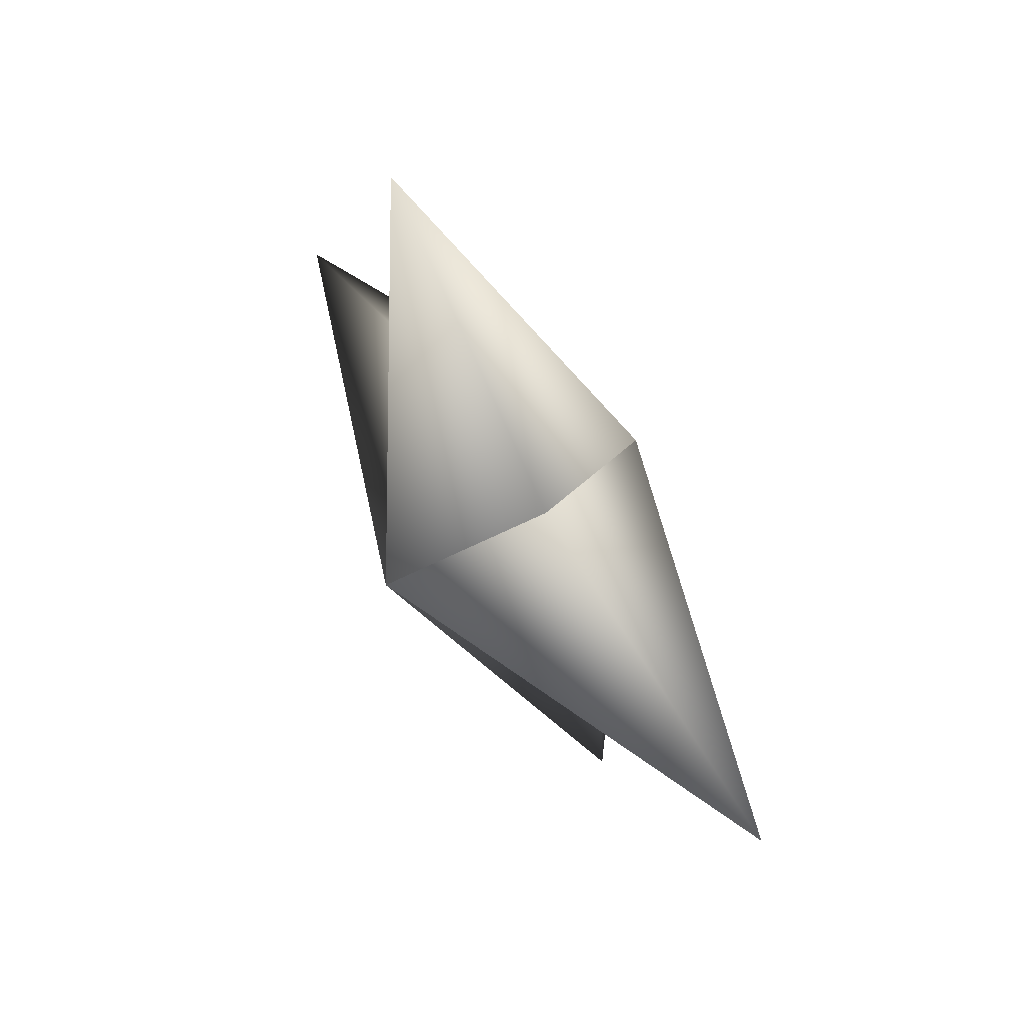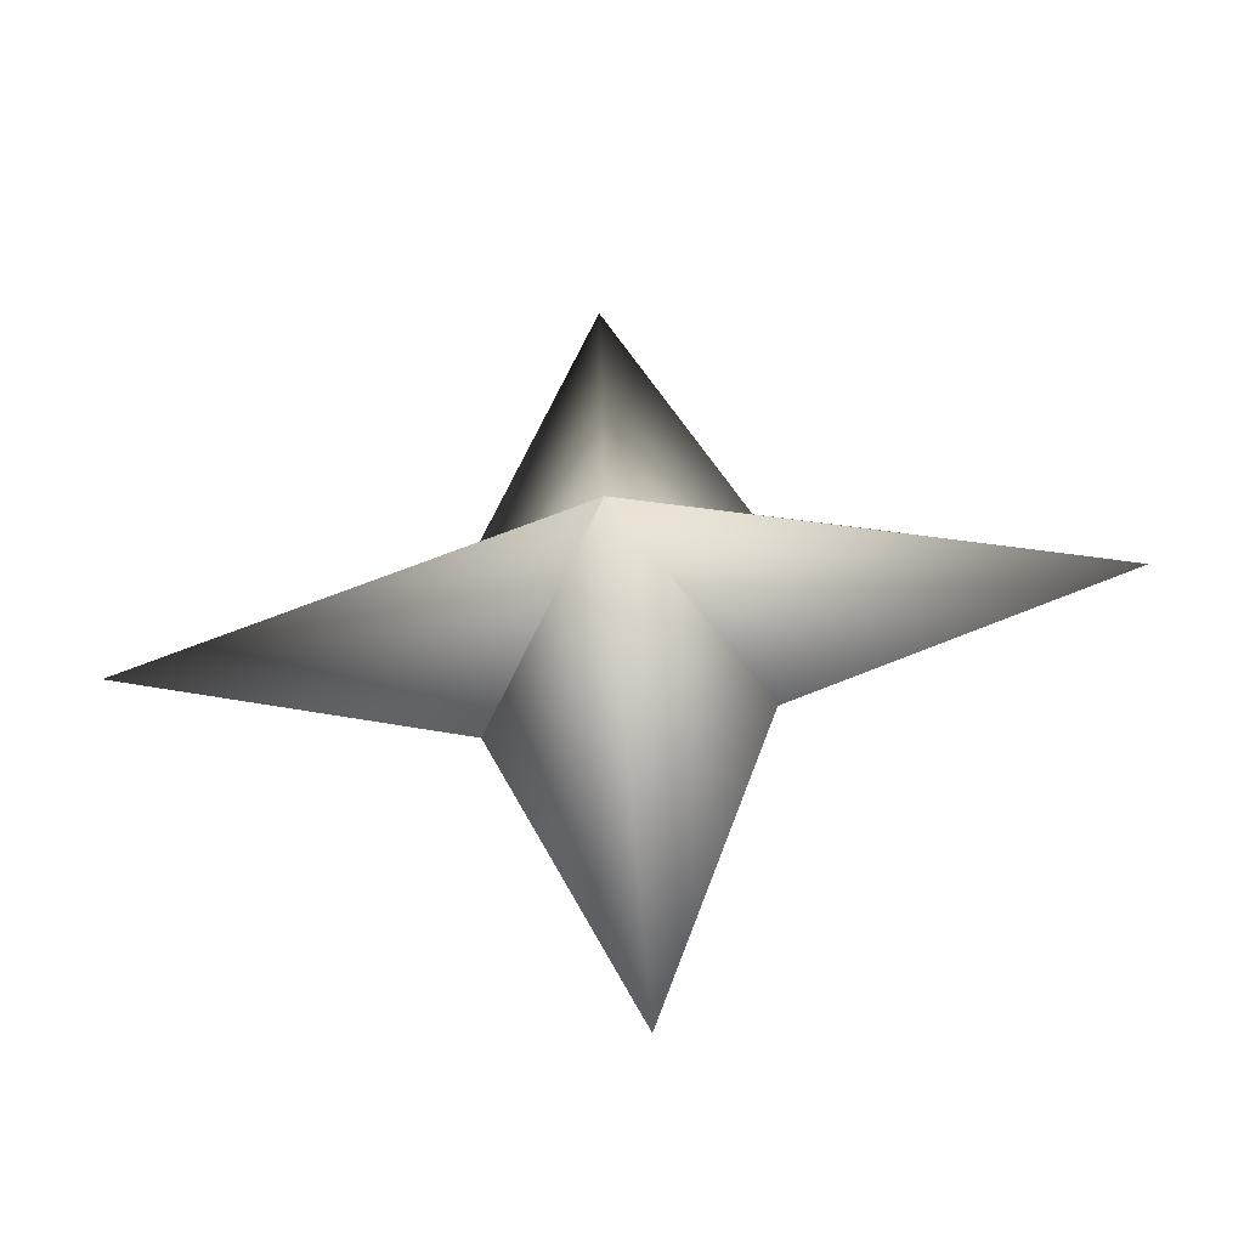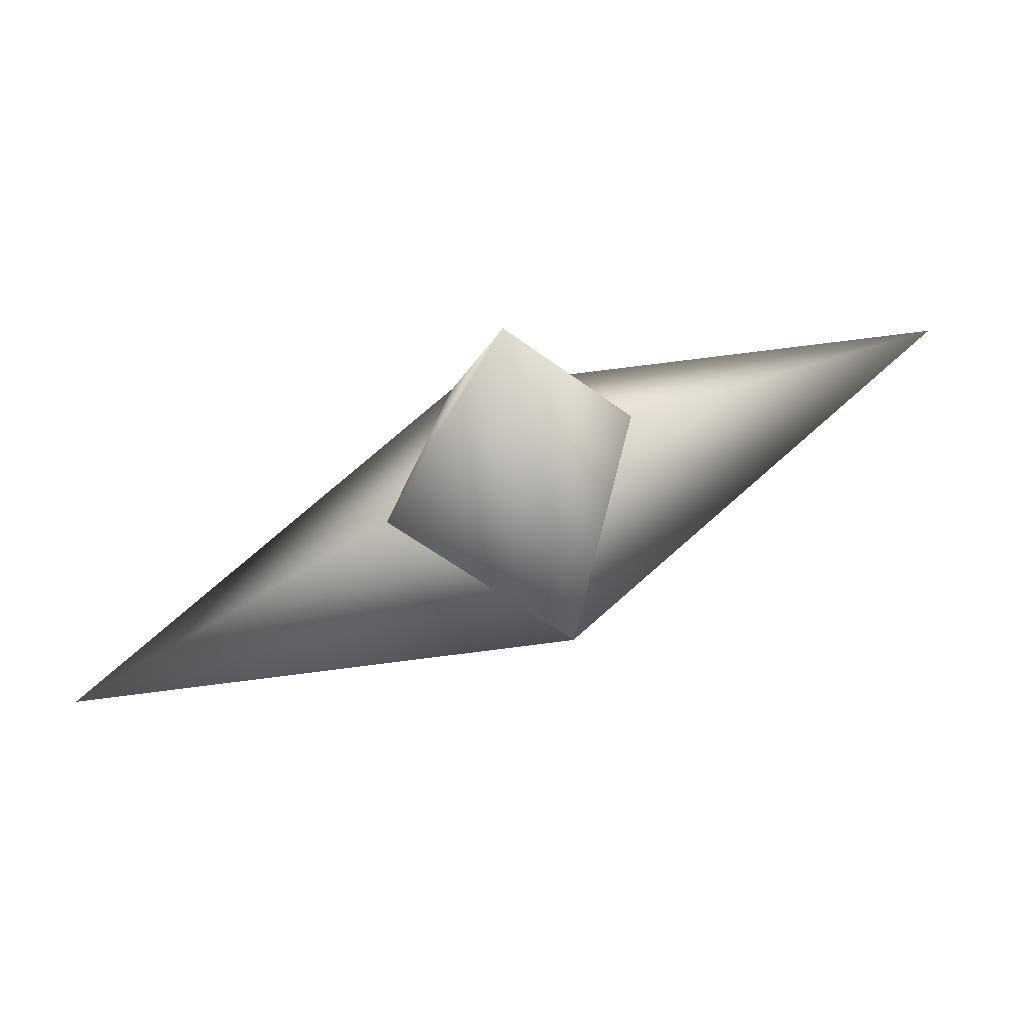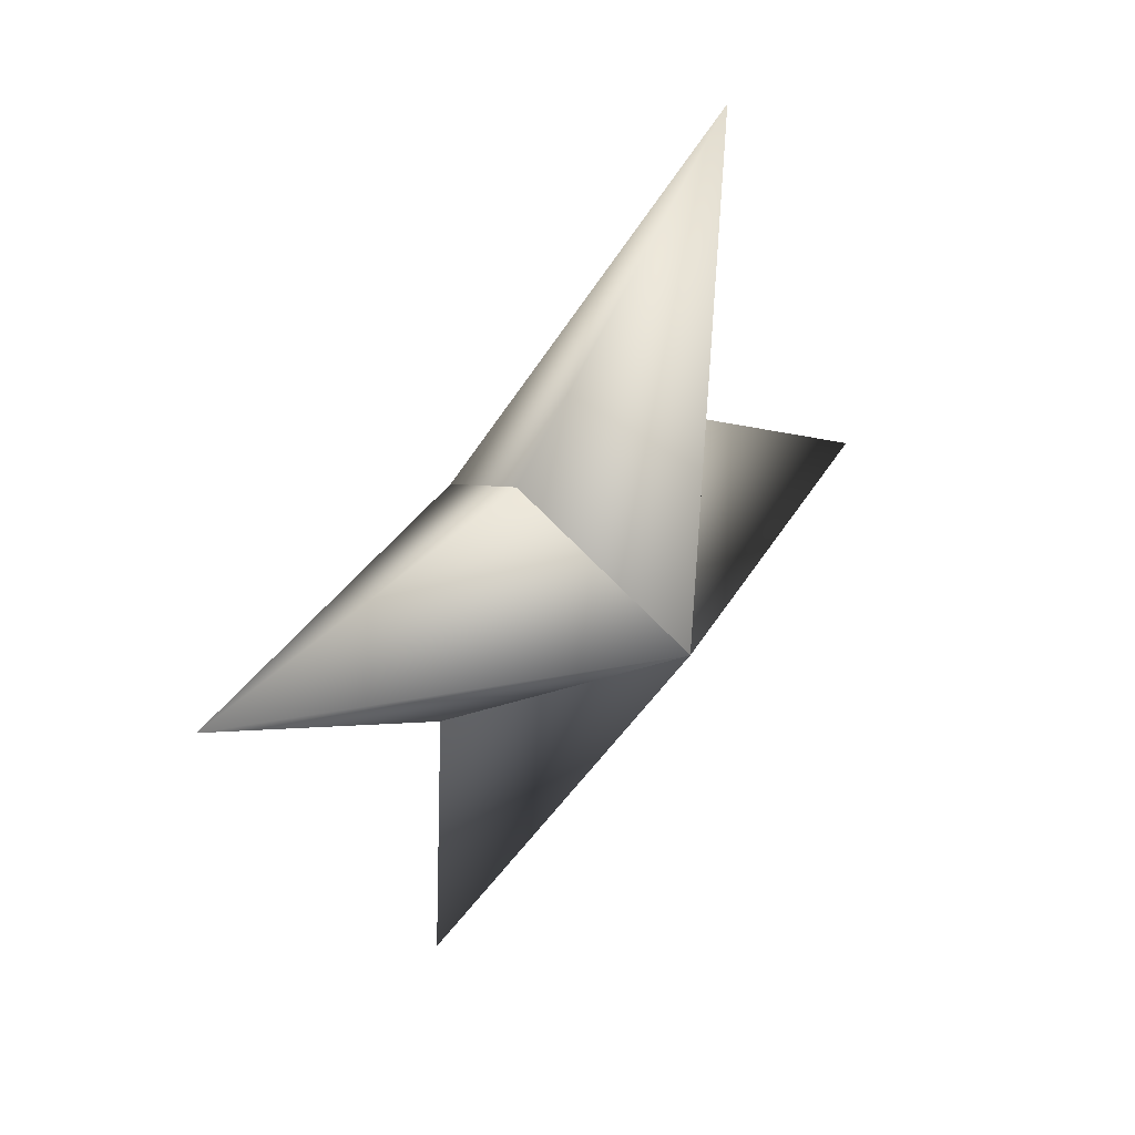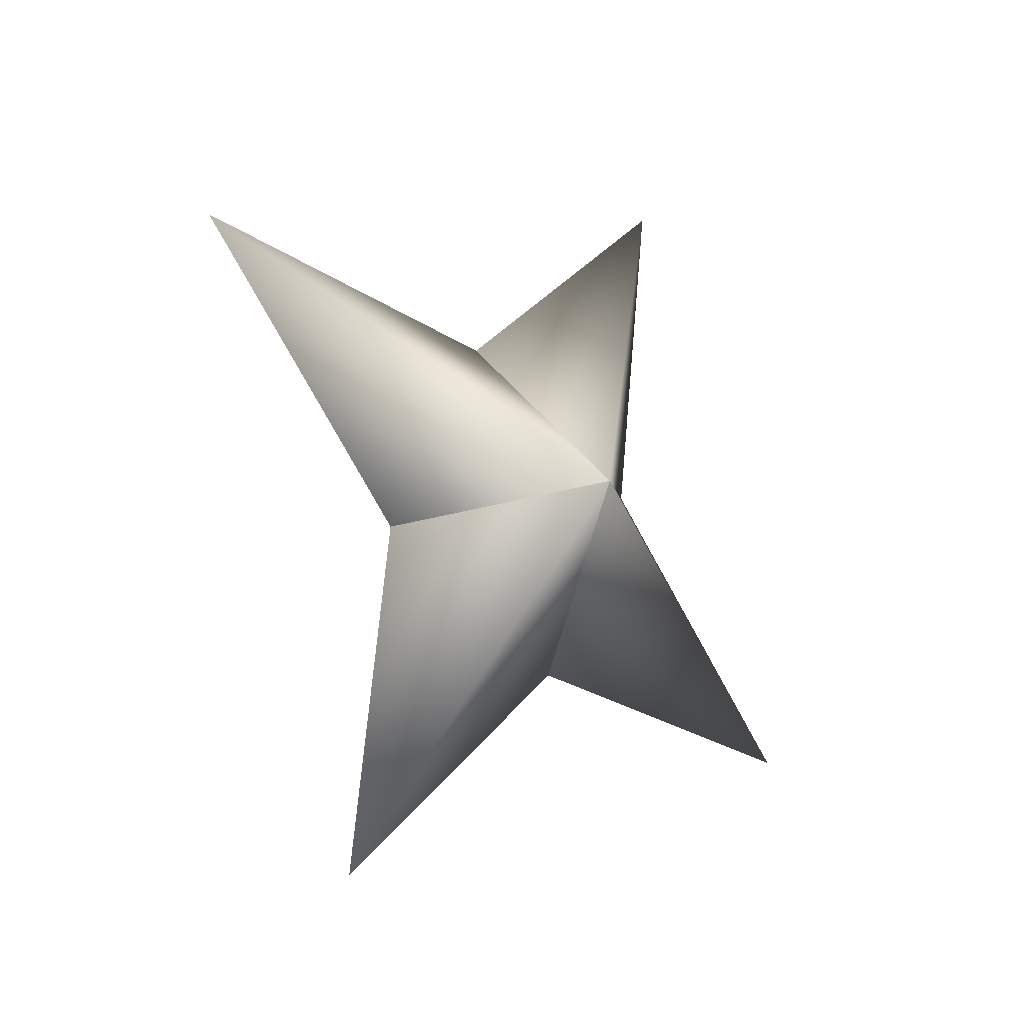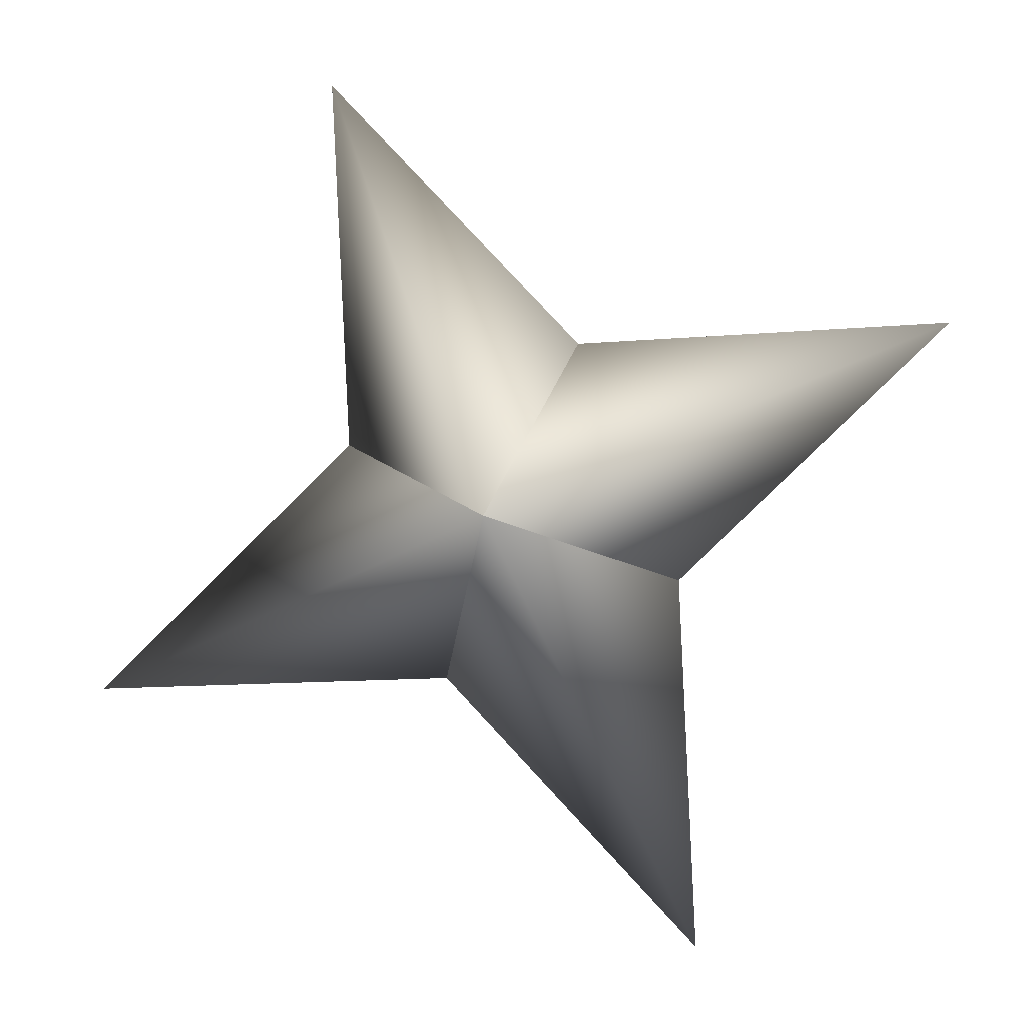
<metadata>
{"format":"obj","ext":"obj","renderer":"f3d","projection":"perspective","resolution":1024,"background":"white","views":[{"elev":-24.1,"azim":34.8,"up":"+Z"},{"elev":-73.5,"azim":-118.2,"up":"+Y"},{"elev":36.5,"azim":-88.4,"up":"+Z"},{"elev":2.0,"azim":-119.1,"up":"+Z"},{"elev":-54.8,"azim":-175.0,"up":"+Y"},{"elev":-30.1,"azim":-47.1,"up":"+Z"}]}
</metadata>
<code>
g ster210
v -2.31 -1.357 -1.603
v 0.5803 2.454 -2.912
v -3.57 9.007 -2.476
v -2.524 2.454 1.563
v 2.31 1.356 1.603
v 2.31 1.356 1.603
v 2.524 -2.453 -1.563
v 3.57 -9.007 2.476
v -0.58 -2.453 2.912
v -2.31 -1.357 -1.603
v -0.58 -2.453 2.912
v -5.7 -0.0002785 8.217
v 2.31 1.356 1.603
v -2.31 -1.357 -1.603
v -2.524 2.454 1.563
v 2.31 1.356 1.603
v 5.7 -0.0002785 -8.216
v 2.524 -2.453 -1.563
v -2.31 -1.357 -1.603
v 0.5803 2.454 -2.912
g ster210_0
f 3 2 1
f 4 3 1
f 3 5 2
f 4 5 3
f 8 7 6
f 9 8 6
f 8 10 7
f 9 10 8
f 13 12 11
f 11 12 14
f 13 15 12
f 12 15 14
f 18 17 16
f 19 17 18
f 17 20 16
f 19 20 17

</code>
